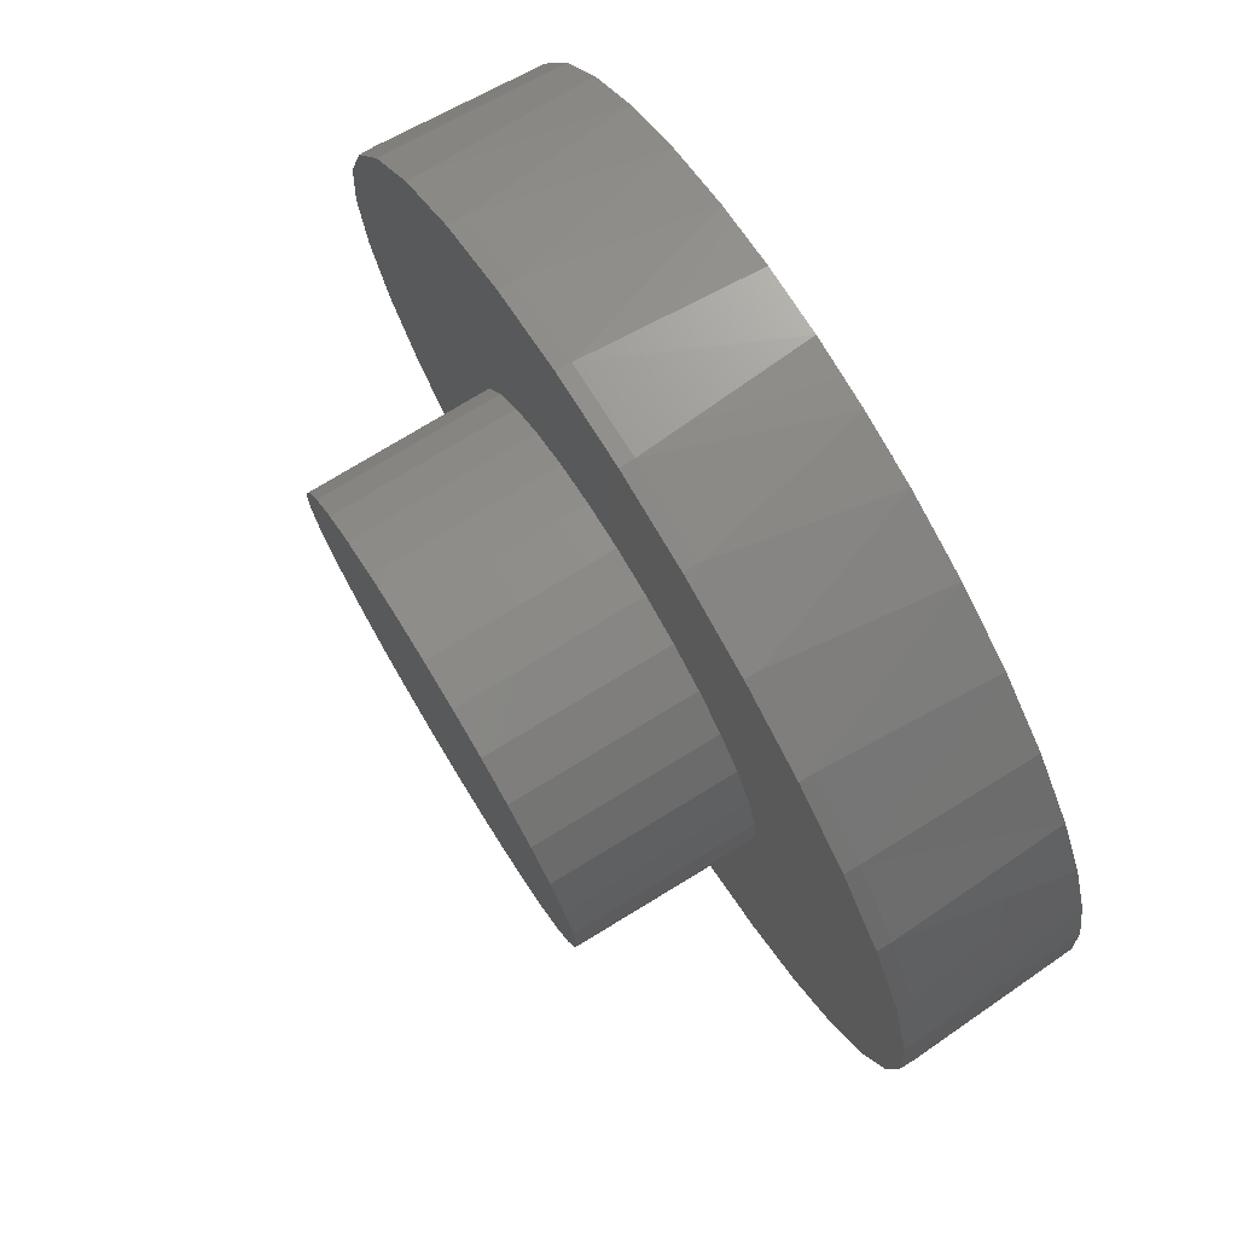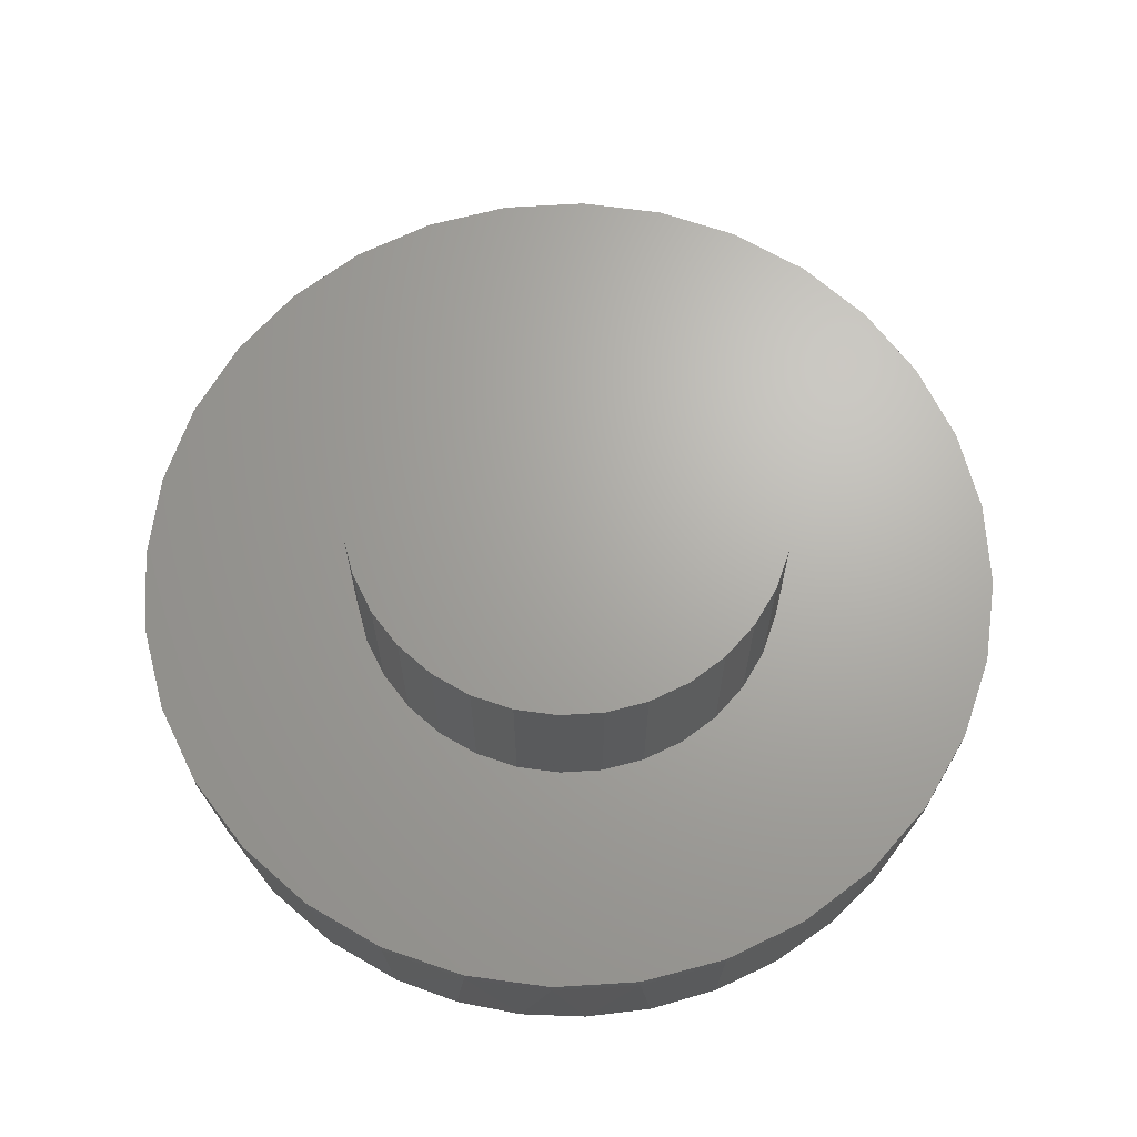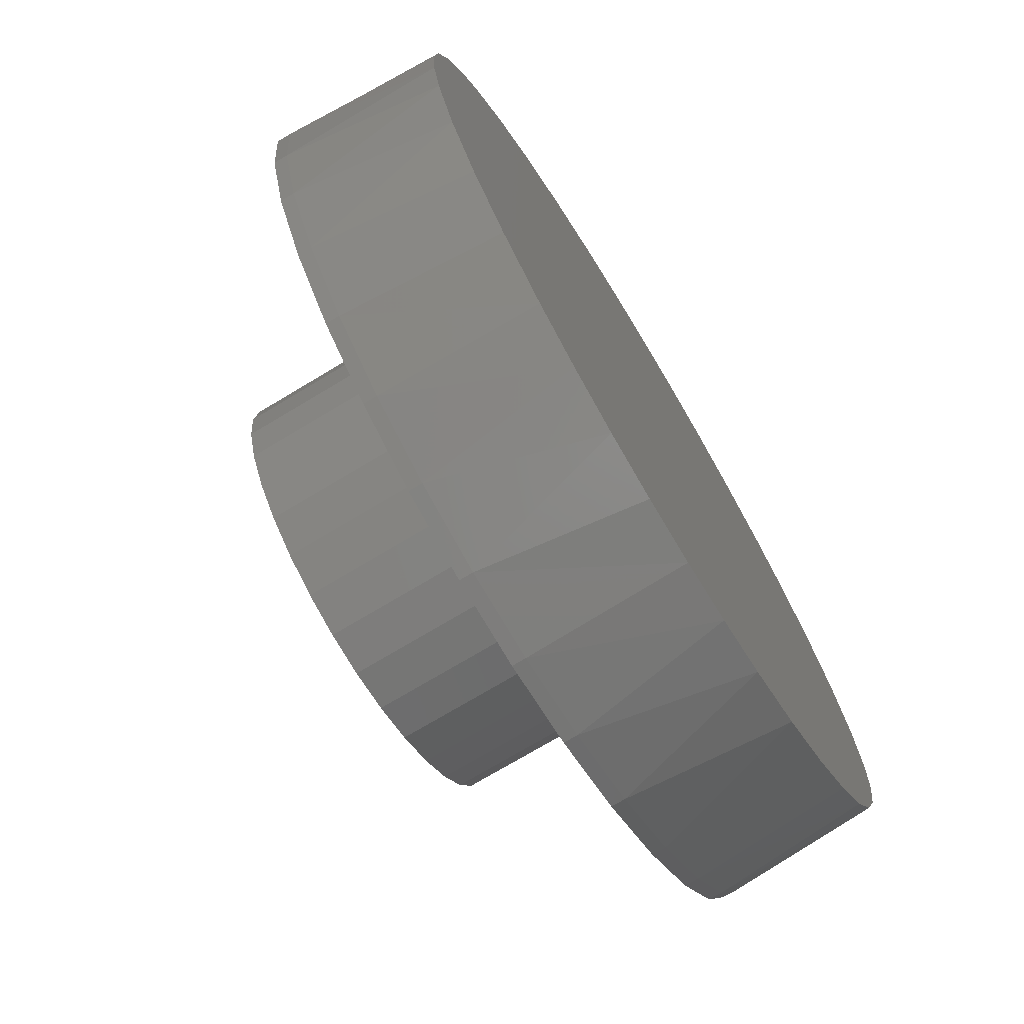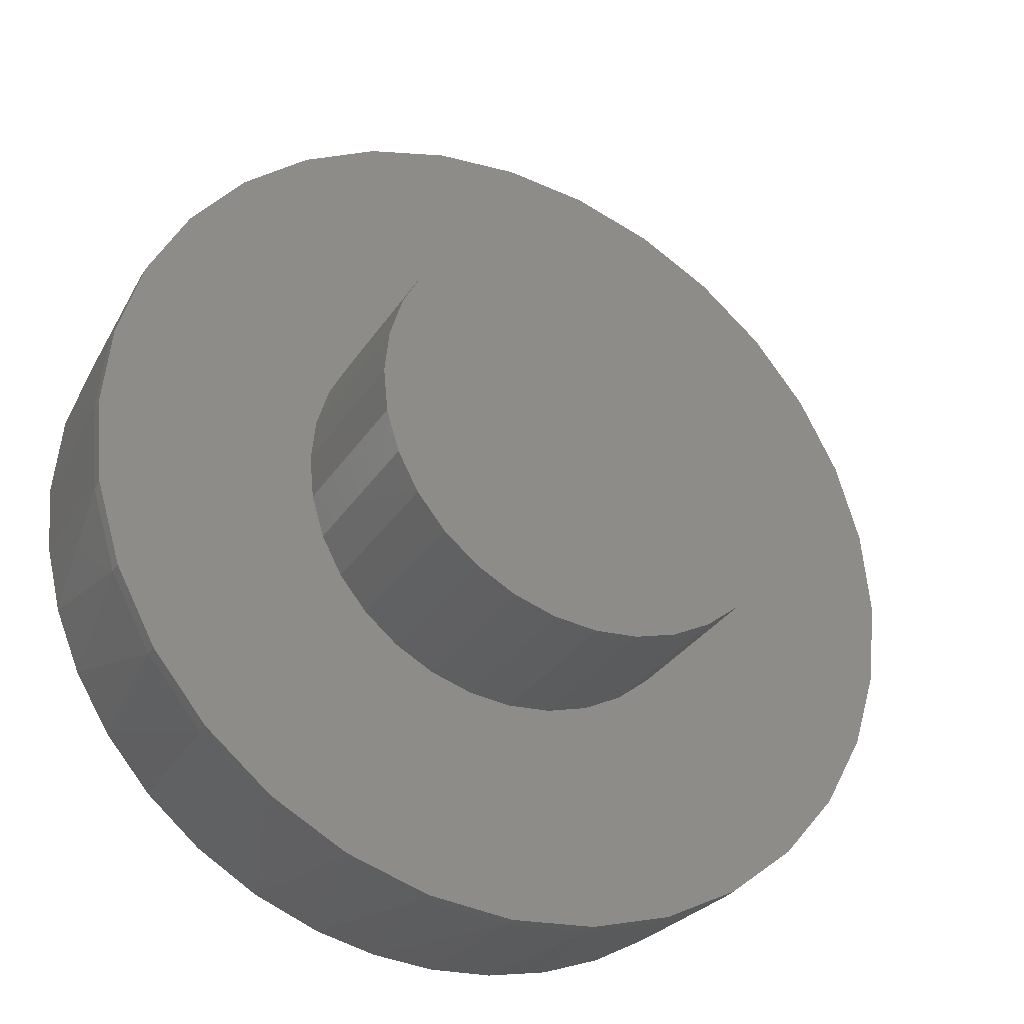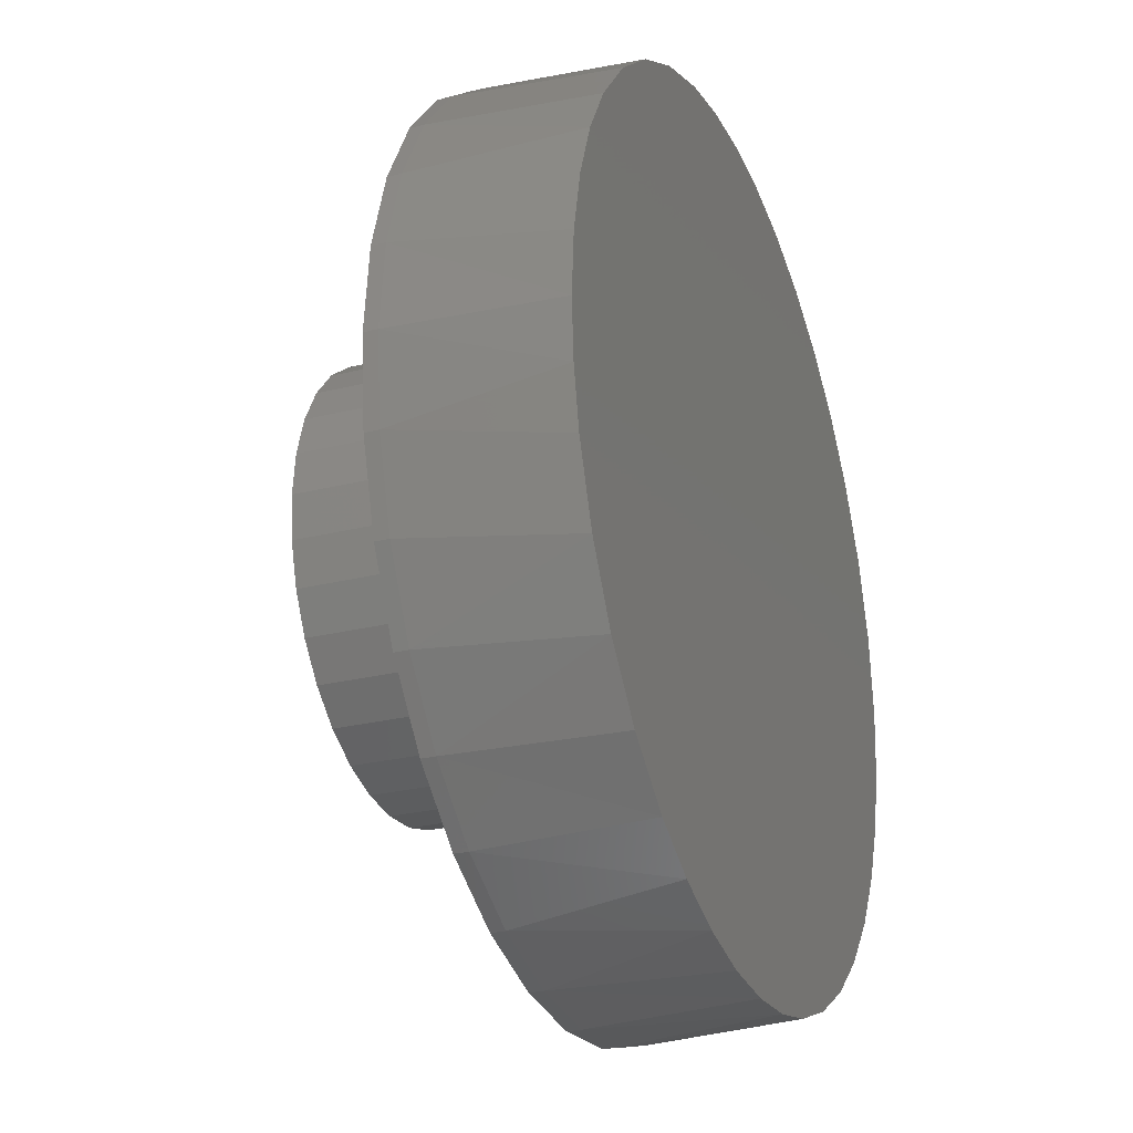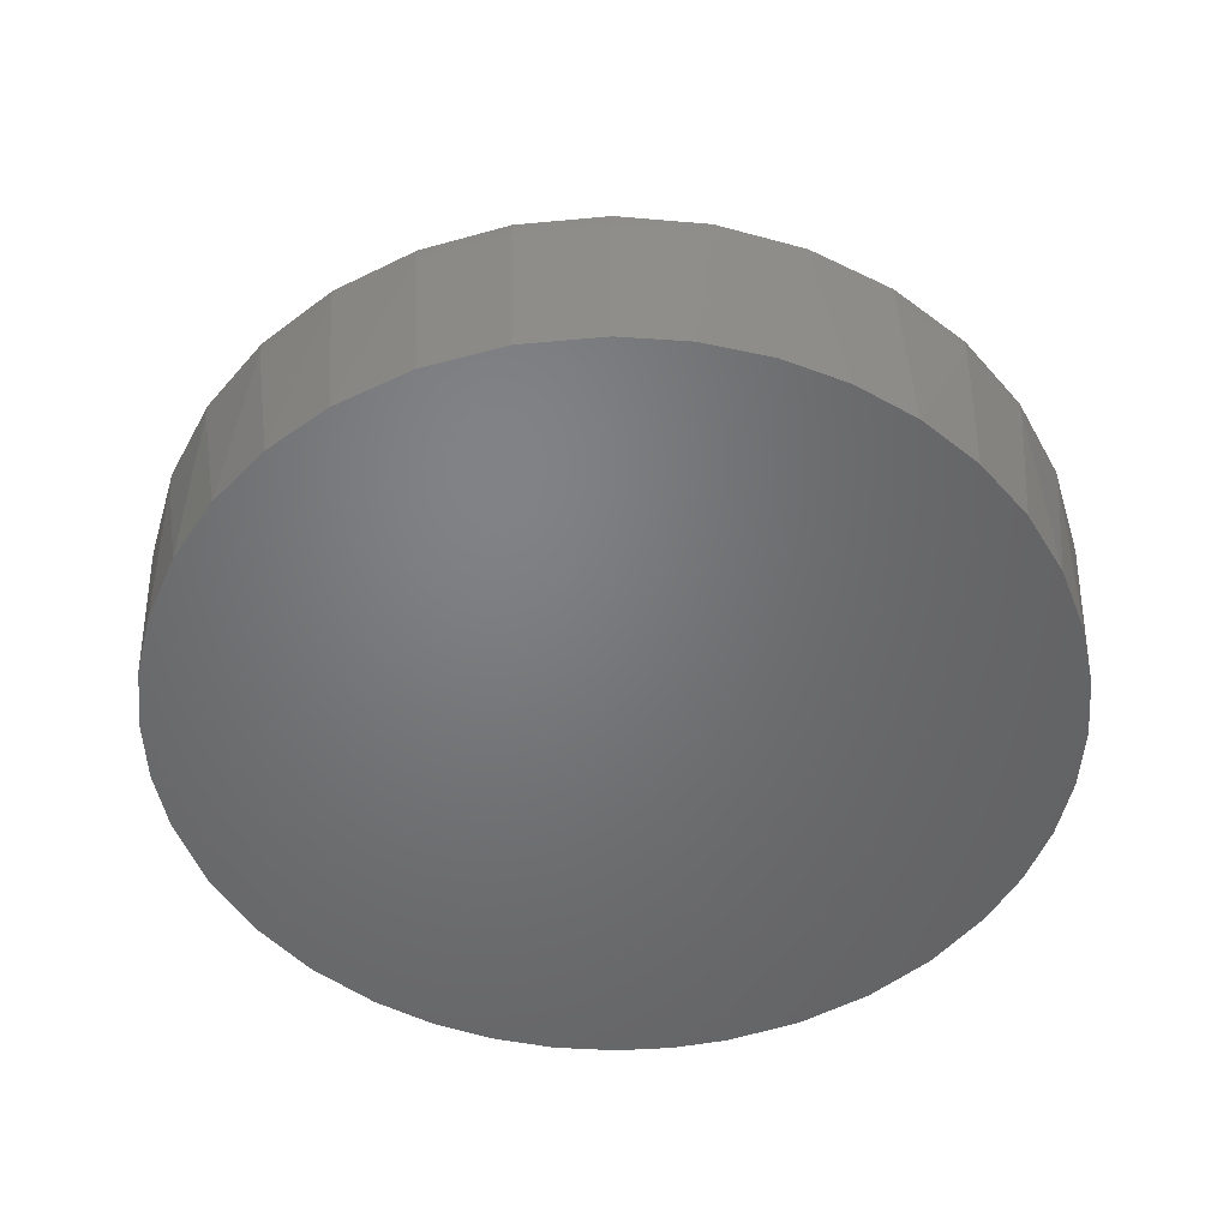
<metadata>
{"format":"stl","ext":"stl","renderer":"f3d","projection":"perspective","resolution":1024,"background":"white","views":[{"elev":76.2,"azim":58.7,"up":"+Y"},{"elev":67.1,"azim":-65.4,"up":"+Z"},{"elev":-72.8,"azim":121.1,"up":"+Y"},{"elev":-31.1,"azim":-27.3,"up":"+Y"},{"elev":-26.6,"azim":111.3,"up":"+Y"},{"elev":-50.6,"azim":-89.8,"up":"+Z"}]}
</metadata>
<code>
# stl→obj: 167 verts, 330 faces
v -0.375 4.641e-17 0.2969
v -0.3677 0.07393 0.2969
v -0.75 9.281e-17 0.2969
v -0.6923 -0.29 0.2969
v -0.264 -0.268 0.2969
v -0.3111 -0.2105 0.2969
v 0.319 0.2105 0.2969
v 0.354 0.145 0.2969
v 0.7512 0.1479 0.2969
v -0.6223 -0.4211 0.2969
v -0.528 -0.5359 0.2969
v -0.4132 -0.6302 0.2969
v -0.2821 -0.7002 0.2969
v -0.14 -0.7433 0.2969
v 0.007895 -0.7579 0.2969
v 0.003947 -0.3789 0.2969
v -0.06998 -0.3717 0.2969
v -0.1411 -0.3501 0.2969
v -0.2066 -0.3151 0.2969
v 0.1558 -0.7433 0.2969
v 0.2979 -0.7002 0.2969
v 0.429 -0.6302 0.2969
v 0.5438 -0.5359 0.2969
v 0.6381 -0.4211 0.2969
v 0.003947 0.3789 0.2969
v 0.07788 0.3717 0.2969
v 0.6381 0.4211 0.2969
v 0.5438 0.5359 0.2969
v 0.429 0.6302 0.2969
v 0.2979 0.7002 0.2969
v 0.1558 0.7433 0.2969
v 0.007895 0.7579 0.2969
v -0.14 0.7433 0.2969
v -0.2821 0.7002 0.2969
v -0.4132 0.6302 0.2969
v -0.528 0.5359 0.2969
v -0.6223 0.4211 0.2969
v -0.06998 0.3717 0.2969
v -0.7354 -0.1479 0.2969
v -0.3462 -0.145 0.2969
v -0.3677 -0.07393 0.2969
v 0.7081 -0.29 0.2969
v 0.2719 -0.268 0.2969
v 0.2145 -0.3151 0.2969
v 0.149 -0.3501 0.2969
v 0.07788 -0.3717 0.2969
v -0.1411 0.3501 0.2969
v -0.6923 0.29 0.2969
v -0.2066 0.3151 0.2969
v -0.7354 0.1479 0.2969
v -0.3111 0.2105 0.2969
v -0.264 0.268 0.2969
v -0.3462 0.145 0.2969
v 0.7081 0.29 0.2969
v 0.149 0.3501 0.2969
v 0.2145 0.3151 0.2969
v 0.2719 0.268 0.2969
v 0.7658 0 0.2969
v 0.3756 0.07393 0.2969
v 0.3829 0 0.2969
v 0.7512 -0.1479 0.2969
v 0.3756 -0.07393 0.2969
v 0.354 -0.145 0.2969
v 0.319 -0.2105 0.2969
v 0.3829 0 0.5938
v 0.3756 -0.07393 0.5938
v 0.354 -0.145 0.5938
v 0.319 -0.2105 0.5938
v 0.2719 -0.268 0.5938
v 0.2145 -0.3151 0.5938
v 0.149 -0.3501 0.5938
v 0.07788 -0.3717 0.5938
v 0.003947 -0.3789 0.5938
v -0.06998 -0.3717 0.5938
v -0.1411 -0.3501 0.5938
v -0.2066 -0.3151 0.5938
v -0.264 -0.268 0.5938
v -0.3111 -0.2105 0.5938
v -0.3462 -0.145 0.5938
v -0.3677 -0.07393 0.5938
v -0.375 4.641e-17 0.5938
v -0.3677 0.07393 0.5938
v -0.3462 0.145 0.5938
v -0.3111 0.2105 0.5938
v -0.264 0.268 0.5938
v -0.2066 0.3151 0.5938
v -0.1411 0.3501 0.5938
v -0.06998 0.3717 0.5938
v 0.003947 0.3789 0.5938
v 0.07788 0.3717 0.5938
v 0.149 0.3501 0.5938
v 0.2145 0.3151 0.5938
v 0.2719 0.268 0.5938
v 0.319 0.2105 0.5938
v 0.354 0.145 0.5938
v 0.3756 0.07393 0.5938
v -0.1254 0.7302 0
v -0.01577 0.7419 0
v 0.09436 0.7372 0
v 0.7421 0.1093 0
v -0.721 0.1403 0
v 0.718 0.2163 0
v -0.6813 0.2755 0
v 0.6784 0.3185 0
v -0.6168 0.4008 0
v 0.6242 0.4138 0
v -0.5411 0.4995 0
v 0.5409 0.5166 0
v -0.45 0.5842 0
v 0.4407 0.6031 0
v -0.346 0.6525 0
v 0.3267 0.6703 0
v -0.232 0.7024 0
v 0.2026 0.7163 0
v 0.007895 -0.7423 0
v -0.09856 -0.7346 0
v 0.1172 -0.7342 0
v -0.2028 -0.7117 0
v 0.2242 -0.7101 0
v -0.3161 -0.6678 0
v 0.3264 -0.6705 0
v -0.4206 -0.6061 0
v 0.4216 -0.6163 0
v -0.5137 -0.5281 0
v 0.5245 -0.533 0
v -0.5928 -0.436 0
v 0.6109 -0.4328 0
v -0.6536 -0.3367 0
v 0.6782 -0.3188 0
v -0.6981 -0.2292 0
v 0.7242 -0.1947 0
v -0.7253 -0.116 0
v 0.7436 -0.0982 0
v -0.7344 5.391e-08 0
v 0.7502 -1.249e-16 0
v 0.7658 -1.856e-16 0.2734
v 0.7512 -0.1479 0.2734
v 0.7081 -0.29 0.2734
v 0.6381 -0.4211 0.2734
v 0.5438 -0.5359 0.2734
v 0.429 -0.6302 0.2734
v 0.2979 -0.7002 0.2734
v 0.1558 -0.7433 0.2734
v 0.007895 -0.7579 0.2734
v -0.14 -0.7433 0.2734
v -0.2821 -0.7002 0.2734
v -0.4132 -0.6302 0.2734
v -0.528 -0.5359 0.2734
v -0.6223 -0.4211 0.2734
v -0.6923 -0.29 0.2734
v -0.7354 -0.1479 0.2734
v -0.75 9.281e-17 0.2734
v -0.7354 0.1479 0.2734
v -0.6923 0.29 0.2734
v -0.6223 0.4211 0.2734
v -0.528 0.5359 0.2734
v -0.4132 0.6302 0.2734
v -0.2821 0.7002 0.2734
v -0.14 0.7433 0.2734
v 0.007895 0.7579 0.2734
v 0.1558 0.7433 0.2734
v 0.2979 0.7002 0.2734
v 0.429 0.6302 0.2734
v 0.5438 0.5359 0.2734
v 0.6381 0.4211 0.2734
v 0.7081 0.29 0.2734
v 0.7512 0.1479 0.2734
f 1 2 3
f 4 5 6
f 7 8 9
f 10 11 12
f 10 12 13
f 10 13 14
f 10 14 15
f 10 15 16
f 10 16 17
f 10 17 18
f 10 18 19
f 10 19 5
f 10 5 4
f 16 15 20
f 16 20 21
f 16 21 22
f 16 22 23
f 16 23 24
f 25 26 27
f 25 27 28
f 25 28 29
f 25 29 30
f 25 30 31
f 25 31 32
f 25 32 33
f 25 33 34
f 25 34 35
f 25 35 36
f 25 36 37
f 25 37 38
f 39 4 6
f 39 6 40
f 39 40 41
f 39 41 1
f 39 1 3
f 24 42 43
f 24 43 44
f 24 44 45
f 24 45 46
f 24 46 16
f 38 37 47
f 47 37 48
f 47 48 49
f 50 51 48
f 48 51 52
f 48 52 49
f 3 2 50
f 50 2 53
f 50 53 51
f 27 26 54
f 54 26 55
f 54 55 56
f 7 9 57
f 57 9 54
f 57 54 56
f 9 8 58
f 58 8 59
f 58 59 60
f 58 60 61
f 61 60 62
f 61 62 63
f 61 63 42
f 42 63 64
f 42 64 43
f 60 65 62
f 62 65 66
f 62 66 63
f 63 66 67
f 63 67 64
f 64 67 68
f 64 68 43
f 43 68 69
f 43 69 44
f 44 69 70
f 44 70 45
f 45 70 71
f 45 71 46
f 46 71 72
f 46 72 16
f 16 72 73
f 16 73 17
f 17 73 74
f 17 74 18
f 18 74 75
f 18 75 19
f 19 75 76
f 19 76 5
f 5 76 77
f 5 77 6
f 6 77 78
f 6 78 40
f 40 78 79
f 40 79 41
f 41 79 80
f 41 80 1
f 1 80 81
f 1 81 2
f 2 81 82
f 2 82 53
f 53 82 83
f 53 83 51
f 51 83 84
f 51 84 52
f 52 84 85
f 52 85 49
f 49 85 86
f 49 86 47
f 47 86 87
f 47 87 38
f 38 87 88
f 38 88 25
f 25 88 89
f 25 89 26
f 26 89 90
f 26 90 55
f 55 90 91
f 55 91 56
f 56 91 92
f 56 92 57
f 57 92 93
f 57 93 7
f 7 93 94
f 7 94 8
f 8 94 95
f 8 95 59
f 59 95 96
f 59 96 60
f 60 96 65
f 88 90 89
f 90 88 91
f 91 88 87
f 91 87 92
f 92 87 86
f 92 86 93
f 93 86 85
f 93 85 94
f 94 85 84
f 94 84 95
f 95 84 83
f 95 83 96
f 96 83 82
f 96 82 65
f 65 82 81
f 65 81 66
f 66 81 80
f 66 80 67
f 67 80 79
f 67 79 68
f 68 79 78
f 68 78 69
f 69 78 77
f 69 77 70
f 70 77 76
f 70 76 71
f 71 76 75
f 71 75 72
f 72 75 74
f 72 74 73
f 97 98 99
f 100 101 102
f 102 101 103
f 102 103 104
f 104 103 105
f 104 105 106
f 106 105 107
f 106 107 108
f 108 107 109
f 108 109 110
f 110 109 111
f 110 111 112
f 112 111 113
f 112 113 114
f 114 113 97
f 114 97 99
f 115 116 117
f 117 116 118
f 117 118 119
f 119 118 120
f 119 120 121
f 121 120 122
f 121 122 123
f 123 122 124
f 123 124 125
f 125 124 126
f 125 126 127
f 127 126 128
f 127 128 129
f 129 128 130
f 129 130 131
f 131 130 132
f 131 132 133
f 133 132 134
f 133 134 135
f 135 134 101
f 135 101 100
f 136 58 137
f 137 58 61
f 137 61 138
f 138 61 42
f 138 42 139
f 139 42 24
f 139 24 140
f 140 24 23
f 140 23 141
f 141 23 22
f 141 22 142
f 142 22 21
f 142 21 143
f 143 21 20
f 143 20 144
f 144 20 15
f 144 15 145
f 145 15 14
f 145 14 146
f 146 14 13
f 146 13 147
f 147 13 12
f 147 12 148
f 148 12 11
f 148 11 149
f 149 11 10
f 149 10 150
f 150 10 4
f 150 4 151
f 151 4 39
f 151 39 152
f 152 39 3
f 152 3 153
f 153 3 50
f 153 50 154
f 154 50 48
f 154 48 155
f 155 48 37
f 155 37 156
f 156 37 36
f 156 36 157
f 157 36 35
f 157 35 158
f 158 35 34
f 158 34 159
f 159 34 33
f 159 33 160
f 160 33 32
f 160 32 161
f 161 32 31
f 161 31 162
f 162 31 30
f 162 30 163
f 163 30 29
f 163 29 164
f 164 29 28
f 164 28 165
f 165 28 27
f 165 27 166
f 166 27 54
f 166 54 167
f 167 54 9
f 167 9 136
f 136 9 58
f 102 166 167
f 104 165 166
f 104 166 102
f 106 164 165
f 106 165 104
f 110 163 164
f 110 164 108
f 112 162 163
f 112 163 110
f 114 161 162
f 114 162 112
f 99 160 161
f 99 161 114
f 98 159 160
f 98 160 99
f 113 158 159
f 113 159 97
f 111 157 158
f 111 158 113
f 109 156 157
f 109 157 111
f 107 155 156
f 107 156 109
f 105 154 155
f 105 155 107
f 103 153 154
f 103 154 105
f 164 106 108
f 159 98 97
f 134 152 101
f 101 152 153
f 101 153 103
f 136 135 167
f 167 135 100
f 167 100 102
f 130 150 151
f 128 149 150
f 128 150 130
f 126 148 149
f 126 149 128
f 124 147 148
f 124 148 126
f 120 146 147
f 120 147 122
f 118 145 146
f 118 146 120
f 116 145 118
f 119 142 143
f 121 141 142
f 121 142 119
f 123 140 141
f 123 141 121
f 127 139 140
f 127 140 125
f 129 138 139
f 129 139 127
f 131 137 138
f 131 138 129
f 147 124 122
f 140 123 125
f 135 136 133
f 133 136 137
f 133 137 131
f 145 116 144
f 144 116 115
f 144 115 143
f 143 115 117
f 143 117 119
f 152 134 151
f 151 134 132
f 151 132 130

</code>
